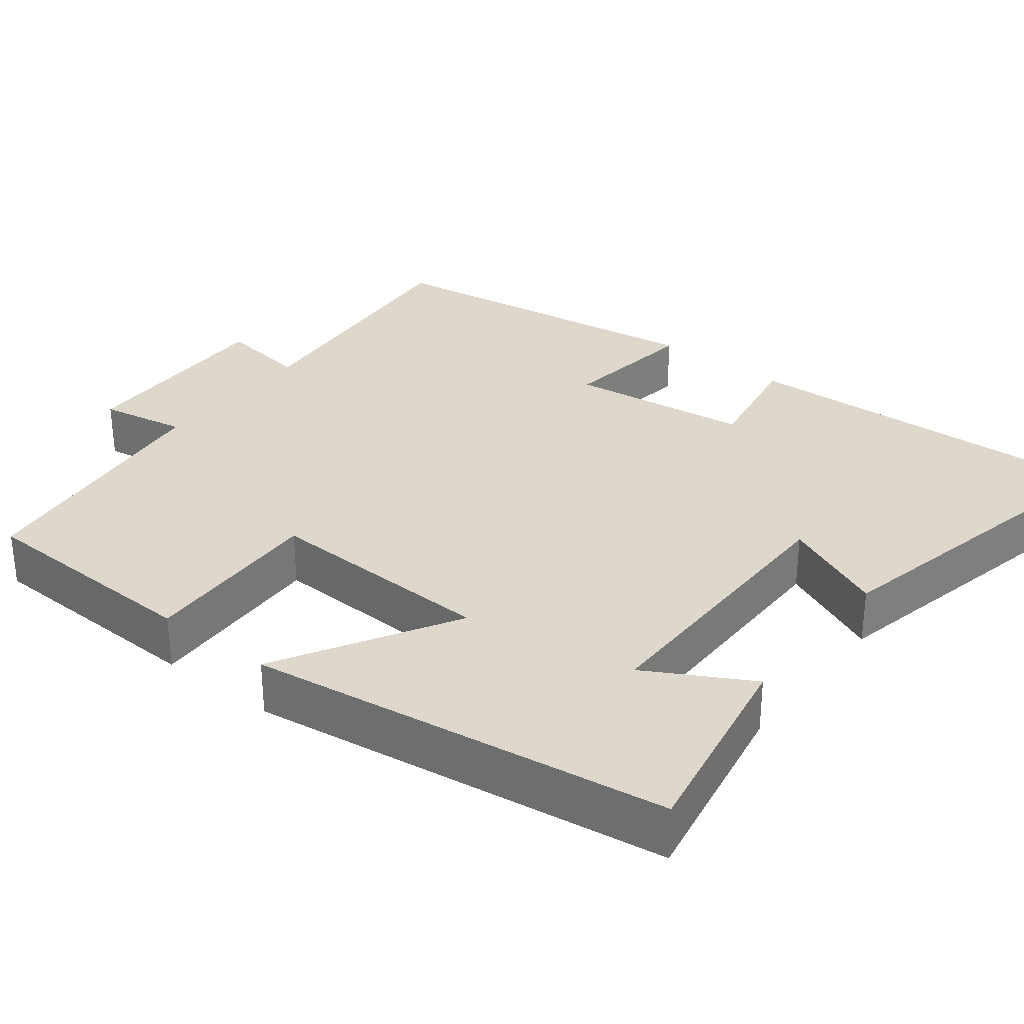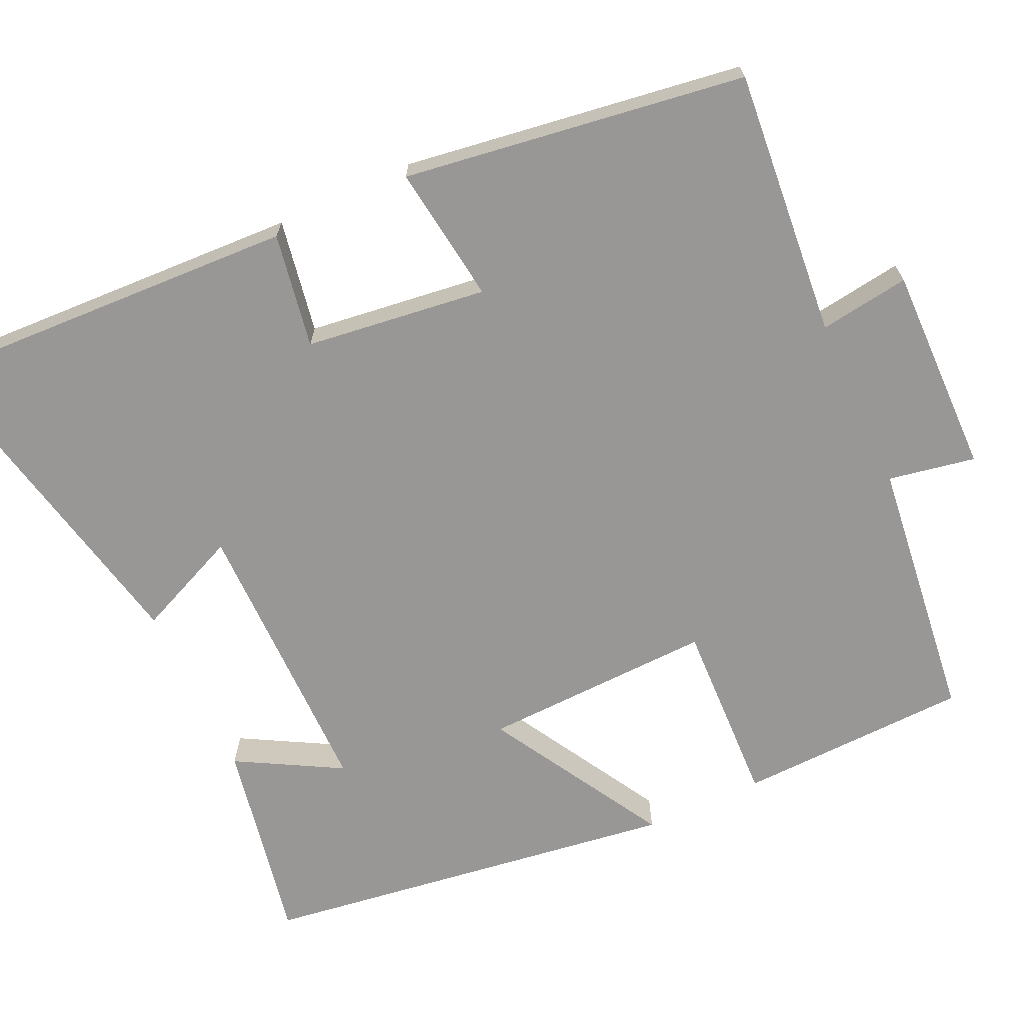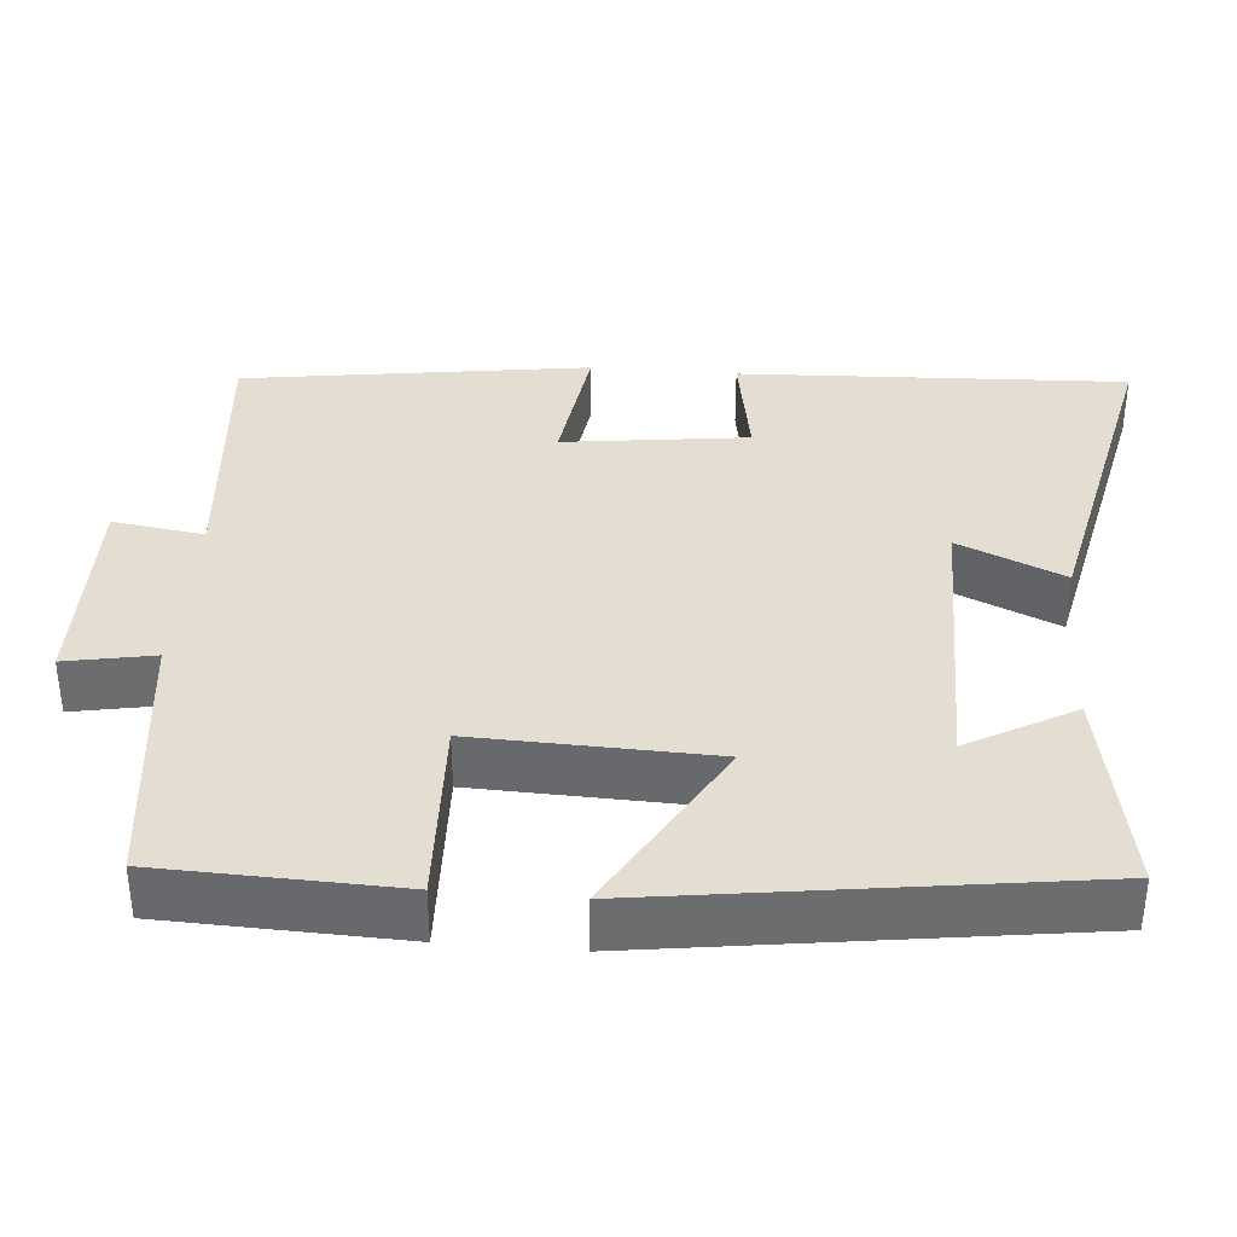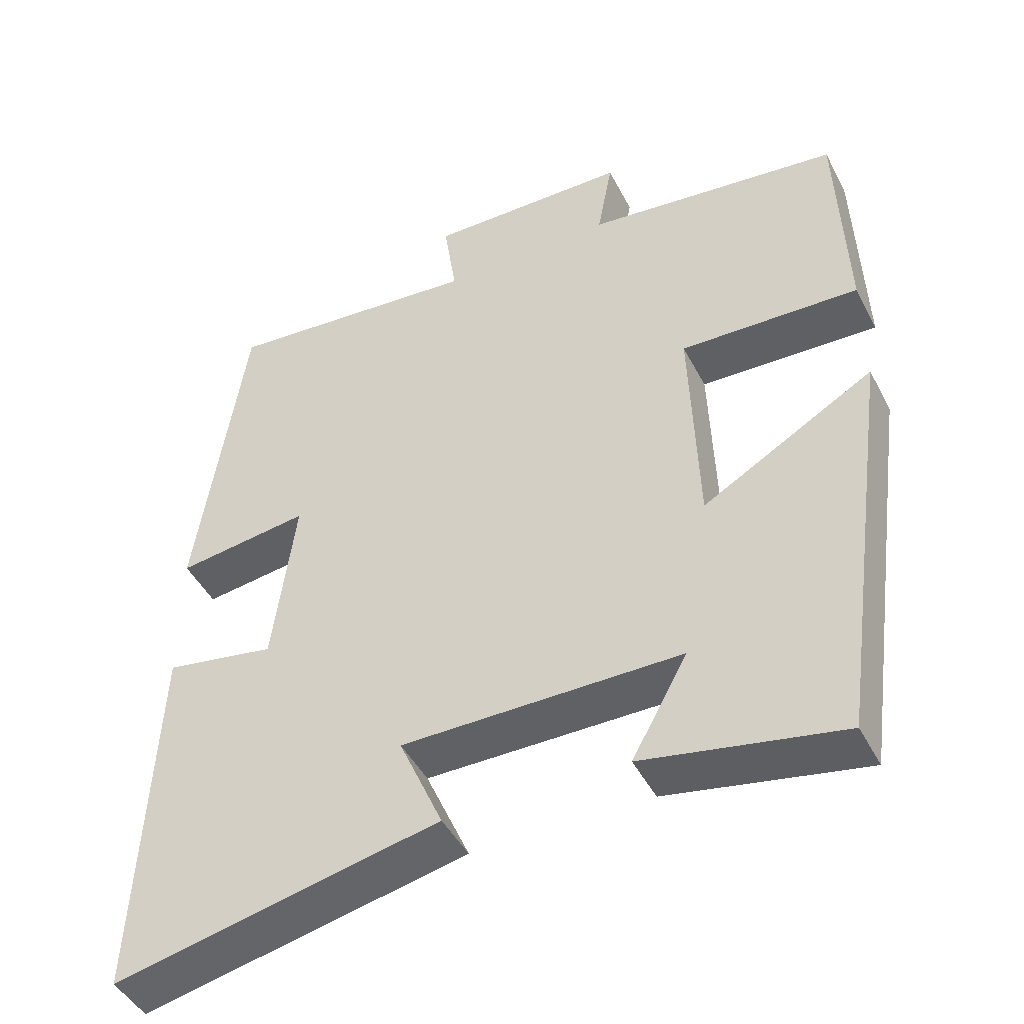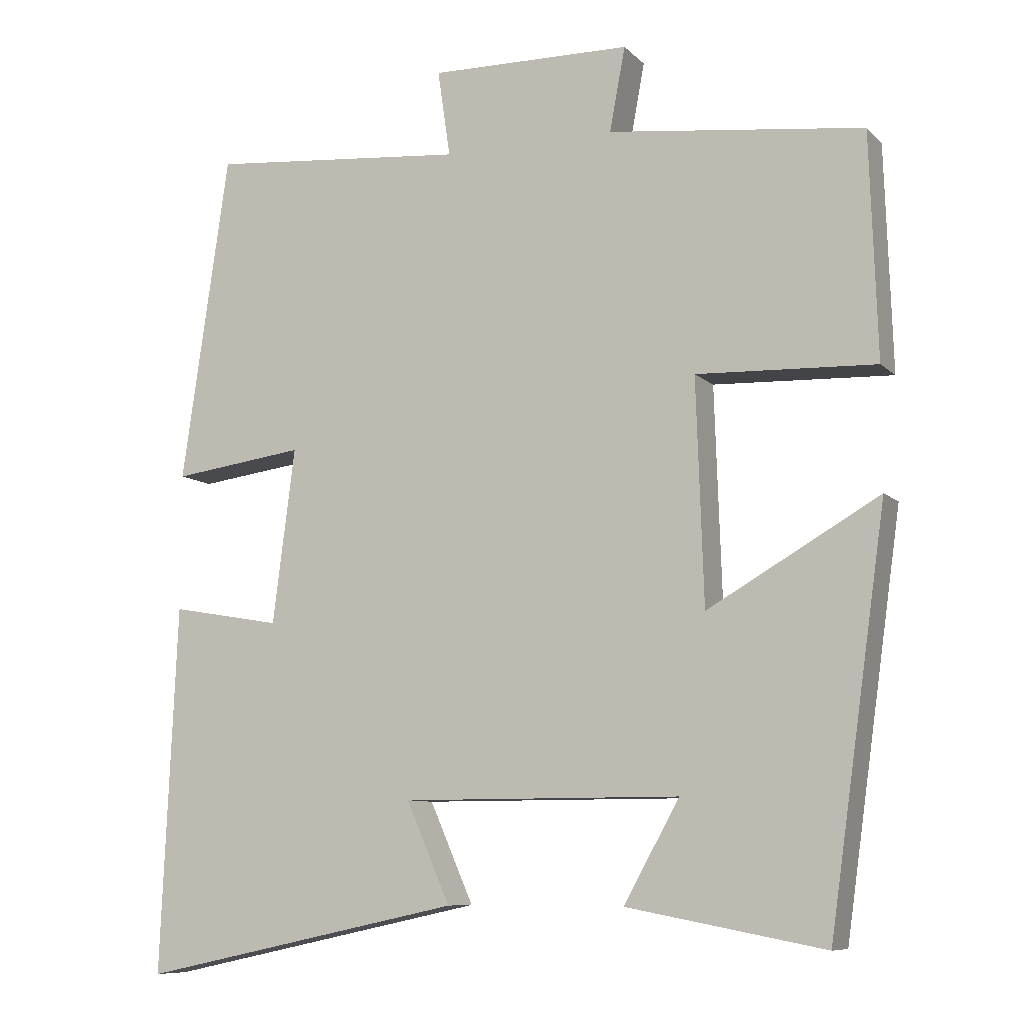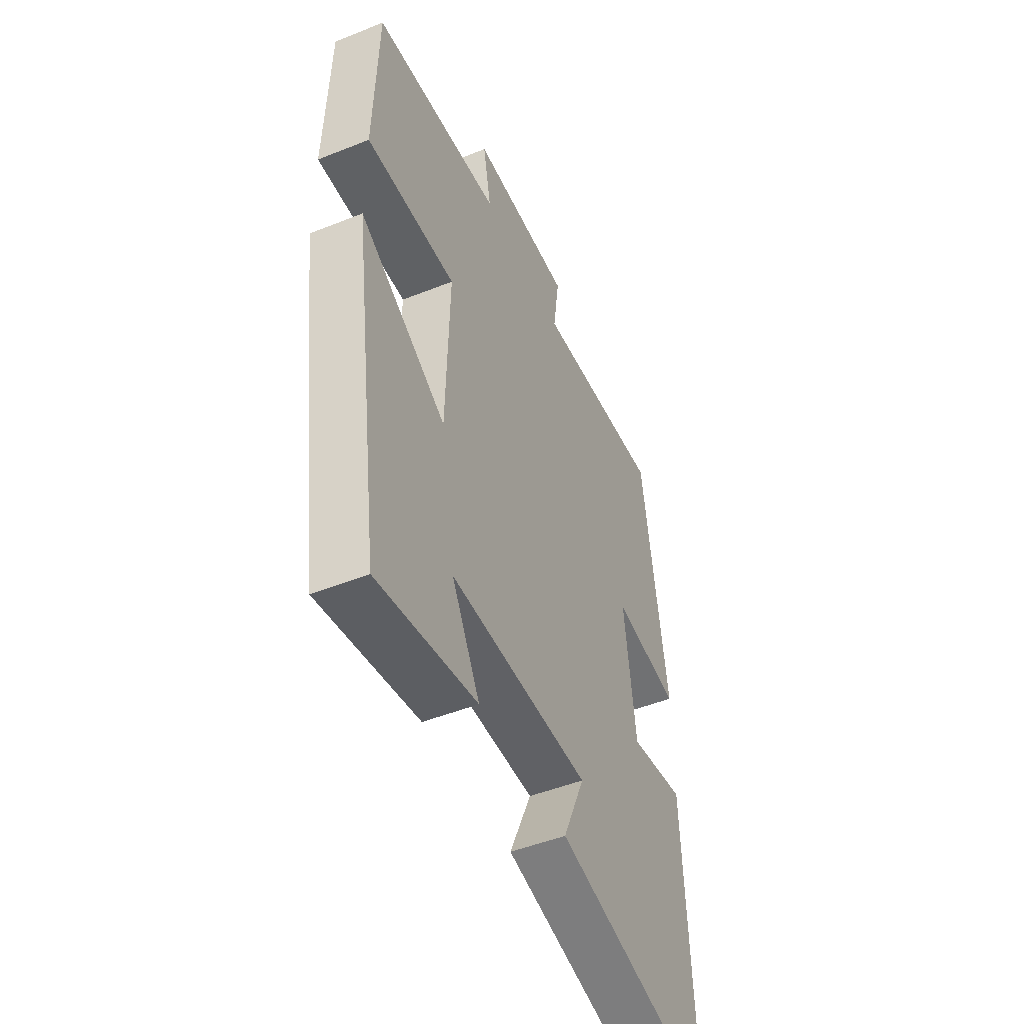
<metadata>
{"format":"obj","ext":"obj","renderer":"f3d","projection":"perspective","resolution":1024,"background":"white","views":[{"elev":31.3,"azim":128.0,"up":"+Y"},{"elev":-68.2,"azim":-65.2,"up":"+Y"},{"elev":36.3,"azim":94.8,"up":"+Y"},{"elev":-45.7,"azim":26.2,"up":"+Z"},{"elev":-8.8,"azim":24.4,"up":"+Z"},{"elev":-48.6,"azim":114.0,"up":"+Z"}]}
</metadata>
<code>
v 0.423 0.07 -0.55
v 0.157 0.07 -0.5
v 0.232 0.07 -0.365
v -0.144 0.07 -0.365
v -0.085 0.07 -0.5
v -0.522 0.07 -0.594
v -0.5 0.07 -0.098
v -0.351 0.07 -0.124
v -0.321 0.07 0.112
v -0.5 0.07 0.088
v -0.436 0.07 0.531
v -0.088 0.07 0.5
v -0.105 0.07 0.617
v 0.167 0.07 0.613
v 0.146 0.07 0.5
v 0.49 0.07 0.459
v 0.5 0.07 0.157
v 0.259 0.07 0.166
v 0.269 0.07 -0.136
v 0.5 0.07 -0.003
v 0.423 0 -0.55
v 0.157 0 -0.5
v 0.232 0 -0.365
v -0.144 0 -0.365
v -0.085 0 -0.5
v -0.522 0 -0.594
v -0.5 0 -0.098
v -0.351 0 -0.124
v -0.321 0 0.112
v -0.5 0 0.088
v -0.436 0 0.531
v -0.088 0 0.5
v -0.105 0 0.617
v 0.167 0 0.613
v 0.146 0 0.5
v 0.49 0 0.459
v 0.5 0 0.157
v 0.259 0 0.166
v 0.269 0 -0.136
v 0.5 0 -0.003
f 19 20 1
f 15 16 17 18
f 15 18 19
f 12 13 14 15
f 12 15 19
f 9 10 11 12
f 8 9 12 19
f 6 7 8
f 5 6 8
f 4 5 8
f 3 4 8 19
f 1 2 3
f 1 3 19
f 21 40 39
f 38 37 36 35
f 39 38 35
f 35 34 33 32
f 39 35 32
f 32 31 30 29
f 39 32 29 28
f 28 27 26
f 28 26 25
f 28 25 24
f 39 28 24 23
f 23 22 21
f 39 23 21
f 1 21 22 2
f 2 22 23 3
f 3 23 24 4
f 4 24 25 5
f 5 25 26 6
f 6 26 27 7
f 7 27 28 8
f 8 28 29 9
f 9 29 30 10
f 10 30 31 11
f 11 31 32 12
f 12 32 33 13
f 13 33 34 14
f 14 34 35 15
f 15 35 36 16
f 16 36 37 17
f 17 37 38 18
f 18 38 39 19
f 19 39 40 20
f 20 40 21 1

</code>
